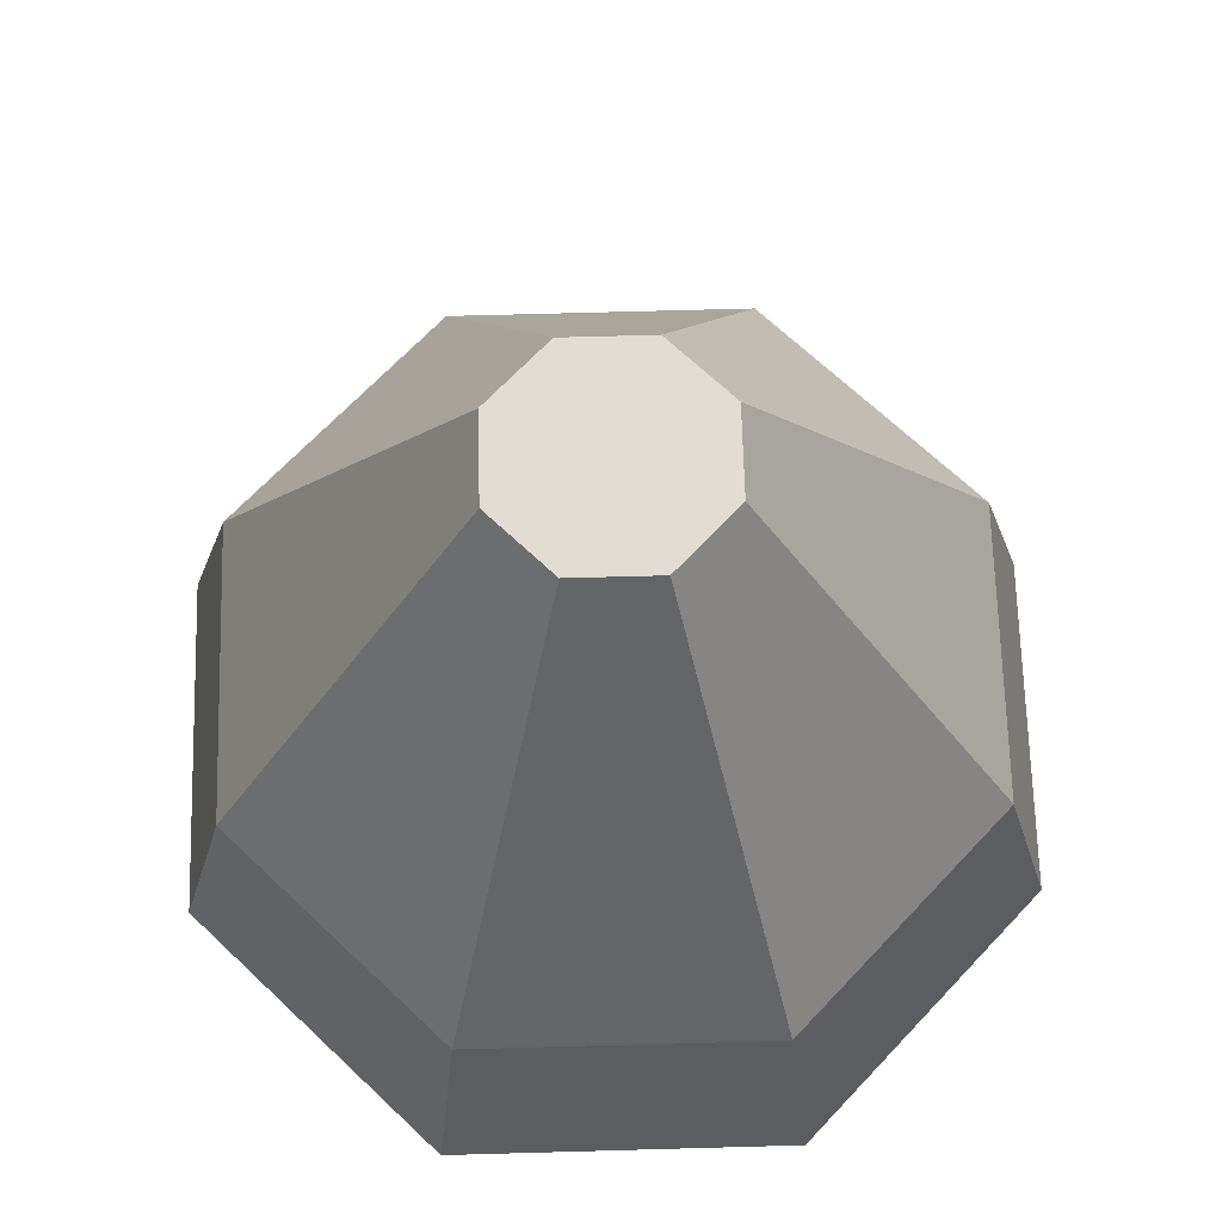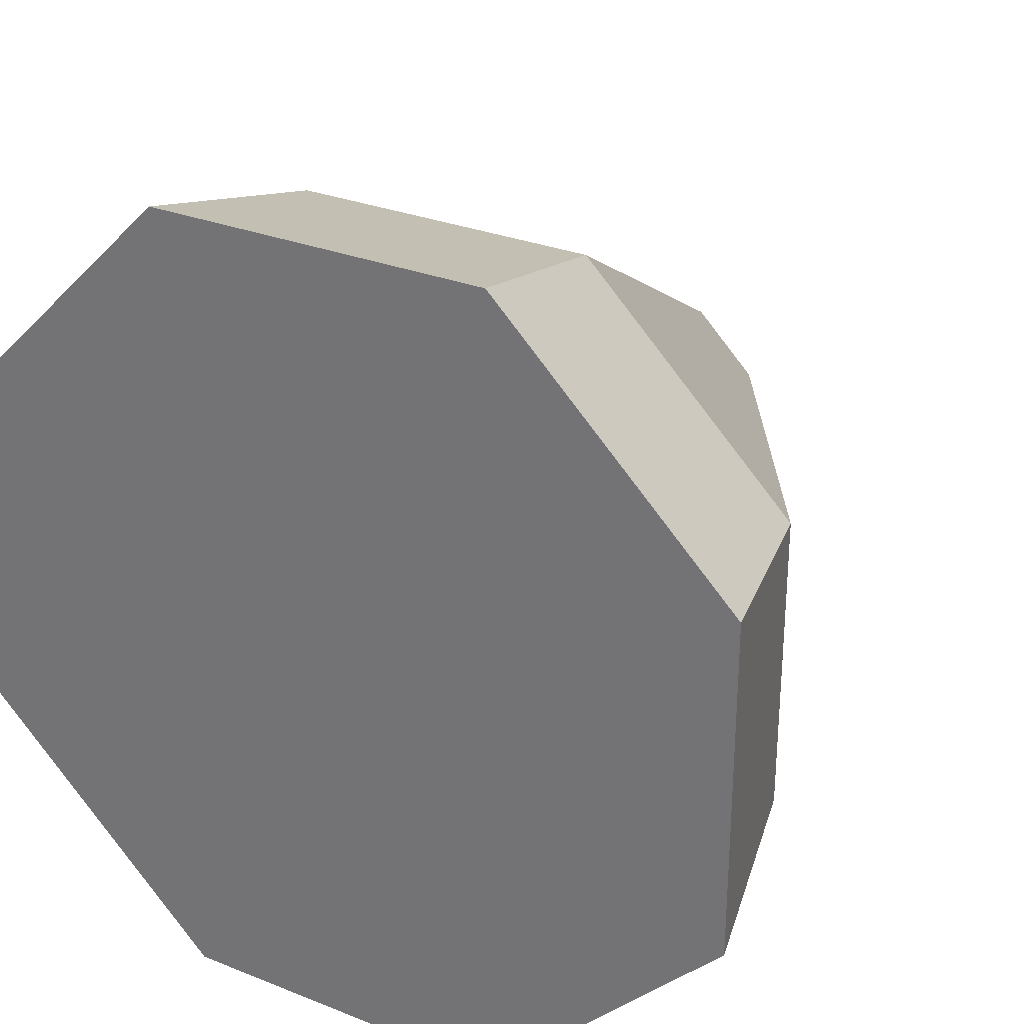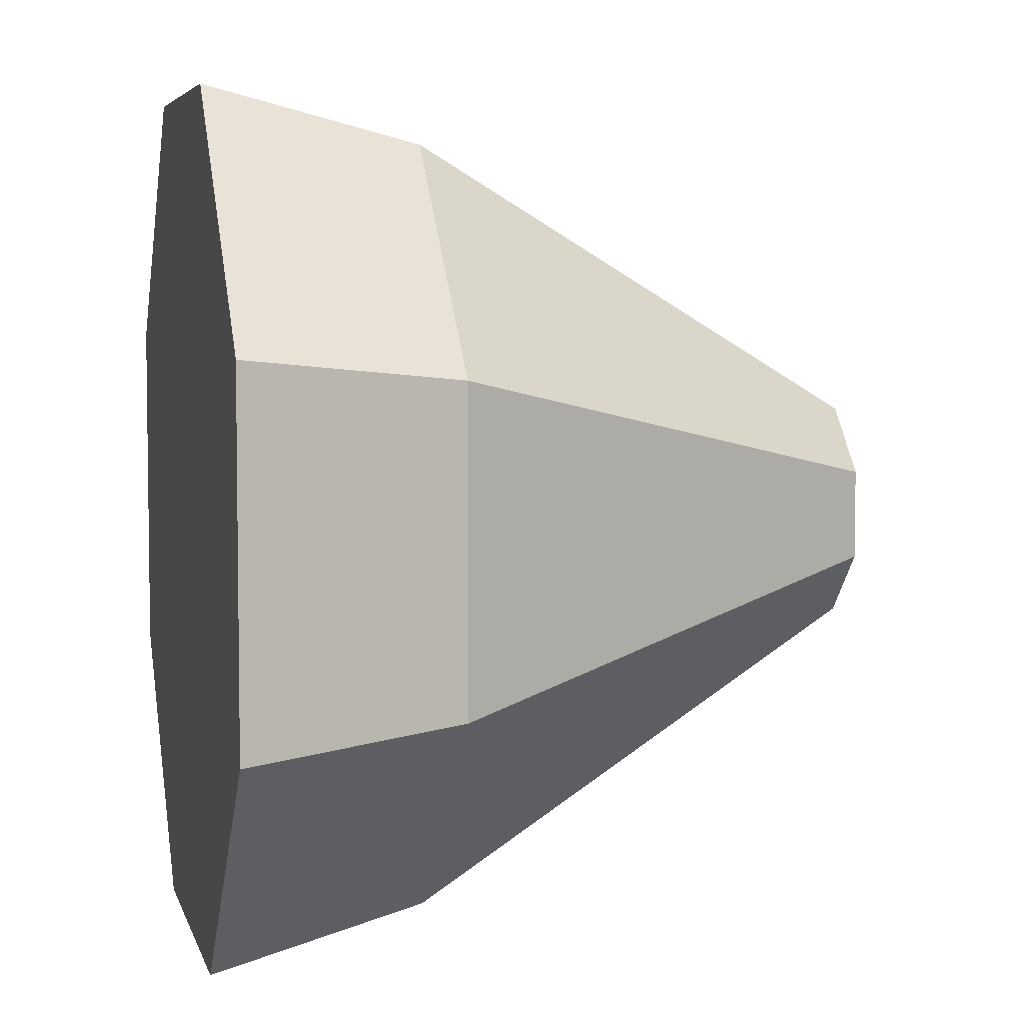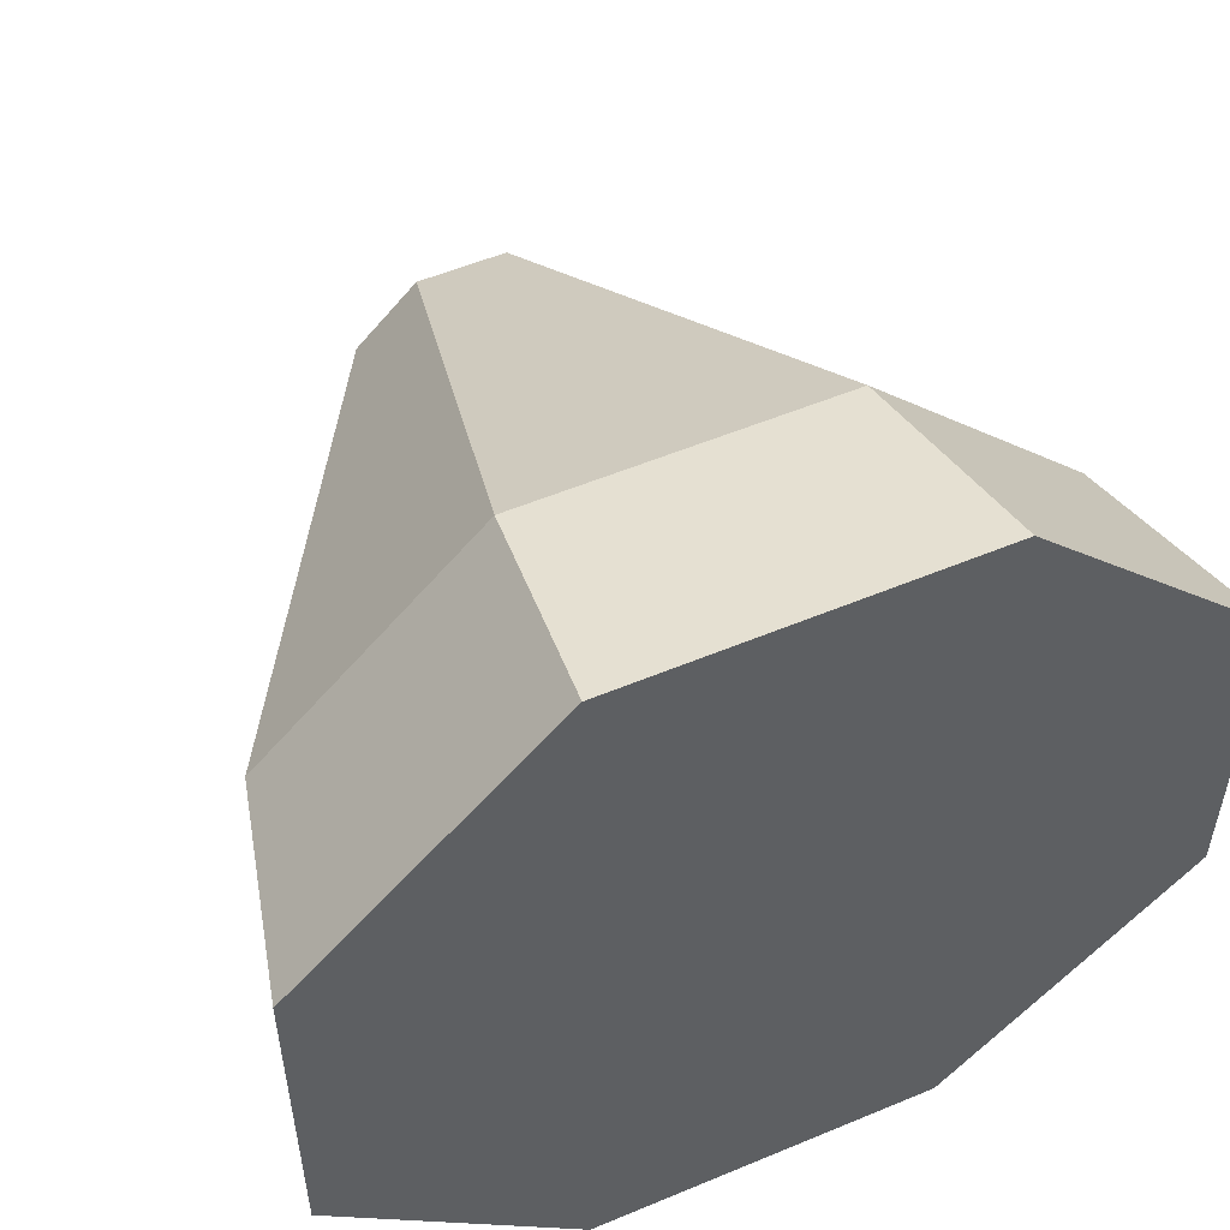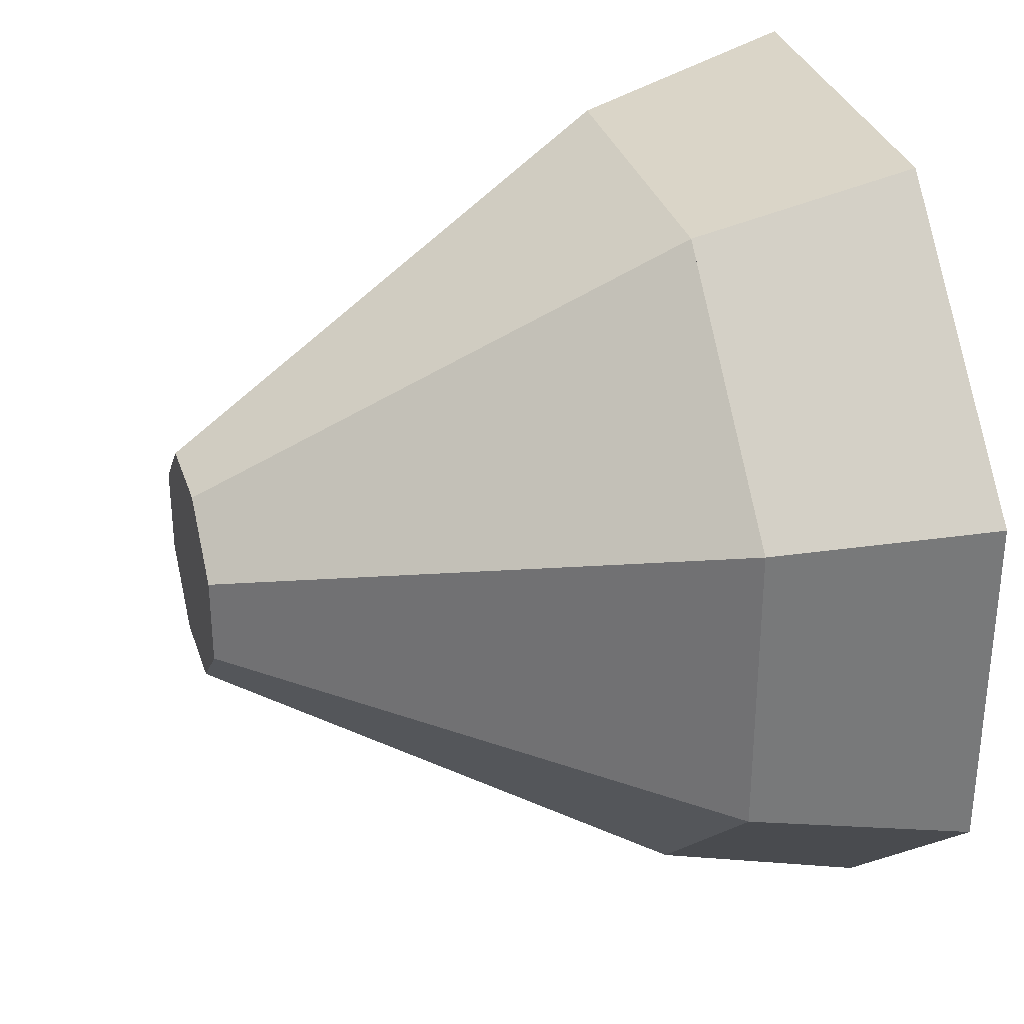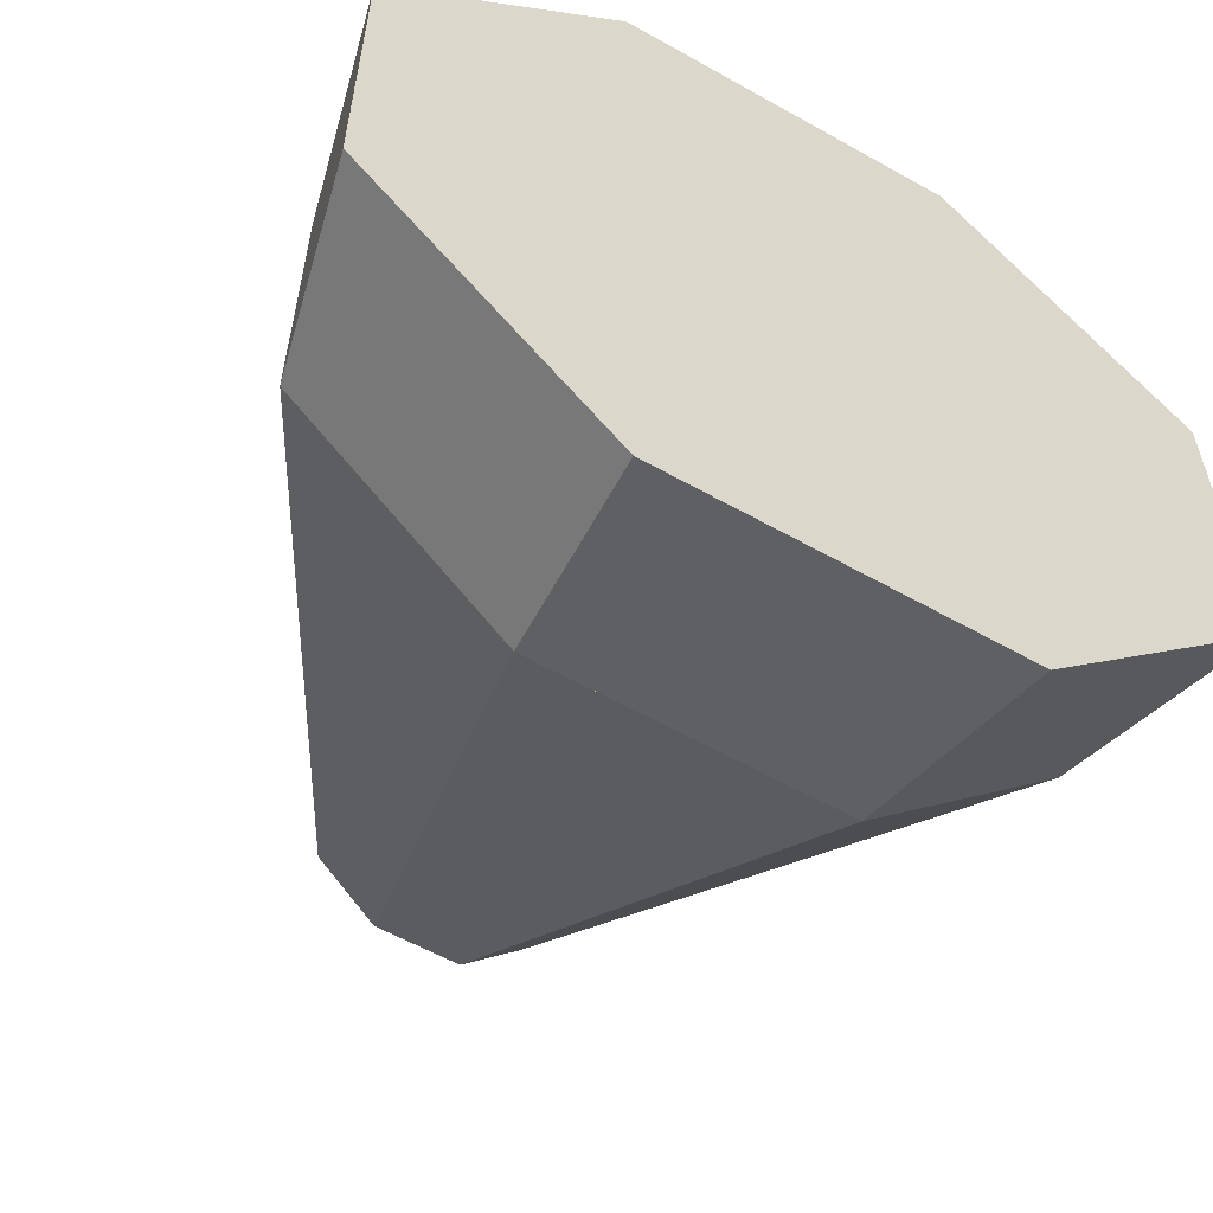
<metadata>
{"format":"obj","ext":"obj","renderer":"f3d","projection":"perspective","resolution":1024,"background":"white","views":[{"elev":68.3,"azim":43.4,"up":"+Y"},{"elev":29.0,"azim":30.7,"up":"+Z"},{"elev":5.4,"azim":76.8,"up":"+Z"},{"elev":54.0,"azim":-24.0,"up":"+Z"},{"elev":32.5,"azim":-106.9,"up":"+Z"},{"elev":-58.6,"azim":-30.2,"up":"+Z"}]}
</metadata>
<code>
o rocket_topA
v 0.4142 6.4 -1
v 1 6.4 0.4142
v 1 6.4 -0.4142
v 0.4142 6.4 1
v -0.4142 6.4 -1
v -0.4142 6.4 1
v -1 6.4 -0.4142
v -1 6.4 0.4142
v 1.657 -0 4
v 4 0 -1.657
v 4 -0 1.657
v 1.657 0 -4
v -1.657 -0 4
v -1.657 0 -4
v -4 -0 1.657
v -4 0 -1.657
v 1.45 2 3.5
v -1.45 2 3.5
v 3.5 2 1.45
v 3.5 2 -1.45
v 1.45 2 -3.5
v -1.45 2 -3.5
v -3.5 2 -1.45
v -3.5 2 1.45
f 1 2 3
f 2 1 4
f 4 1 5
f 4 5 6
f 6 5 7
f 6 7 8
f 9 10 11
f 10 9 12
f 12 9 13
f 12 13 14
f 14 13 15
f 14 15 16
f 17 13 9
f 13 17 18
f 17 11 19
f 11 17 9
f 20 11 10
f 11 20 19
f 21 10 12
f 10 21 20
f 22 12 14
f 12 22 21
f 16 22 14
f 22 16 23
f 15 23 16
f 23 15 24
f 15 18 24
f 18 15 13
f 21 19 20
f 19 21 17
f 17 21 22
f 17 22 18
f 18 22 23
f 18 23 24
f 3 19 20
f 19 3 2
f 24 7 23
f 7 24 8
f 5 21 22
f 21 5 1
f 23 5 22
f 5 23 7
f 4 18 17
f 18 4 6
f 24 6 8
f 6 24 18
f 1 20 21
f 20 1 3
f 4 19 2
f 19 4 17

</code>
